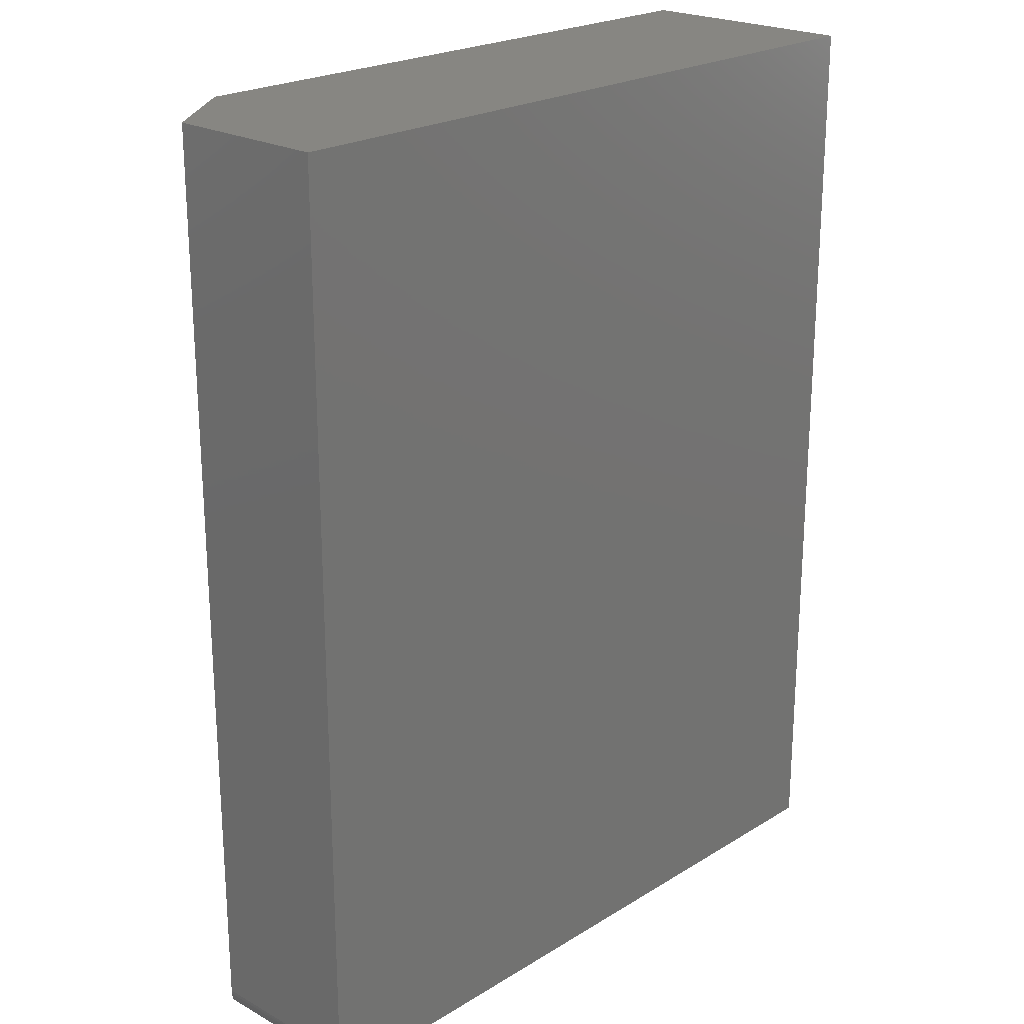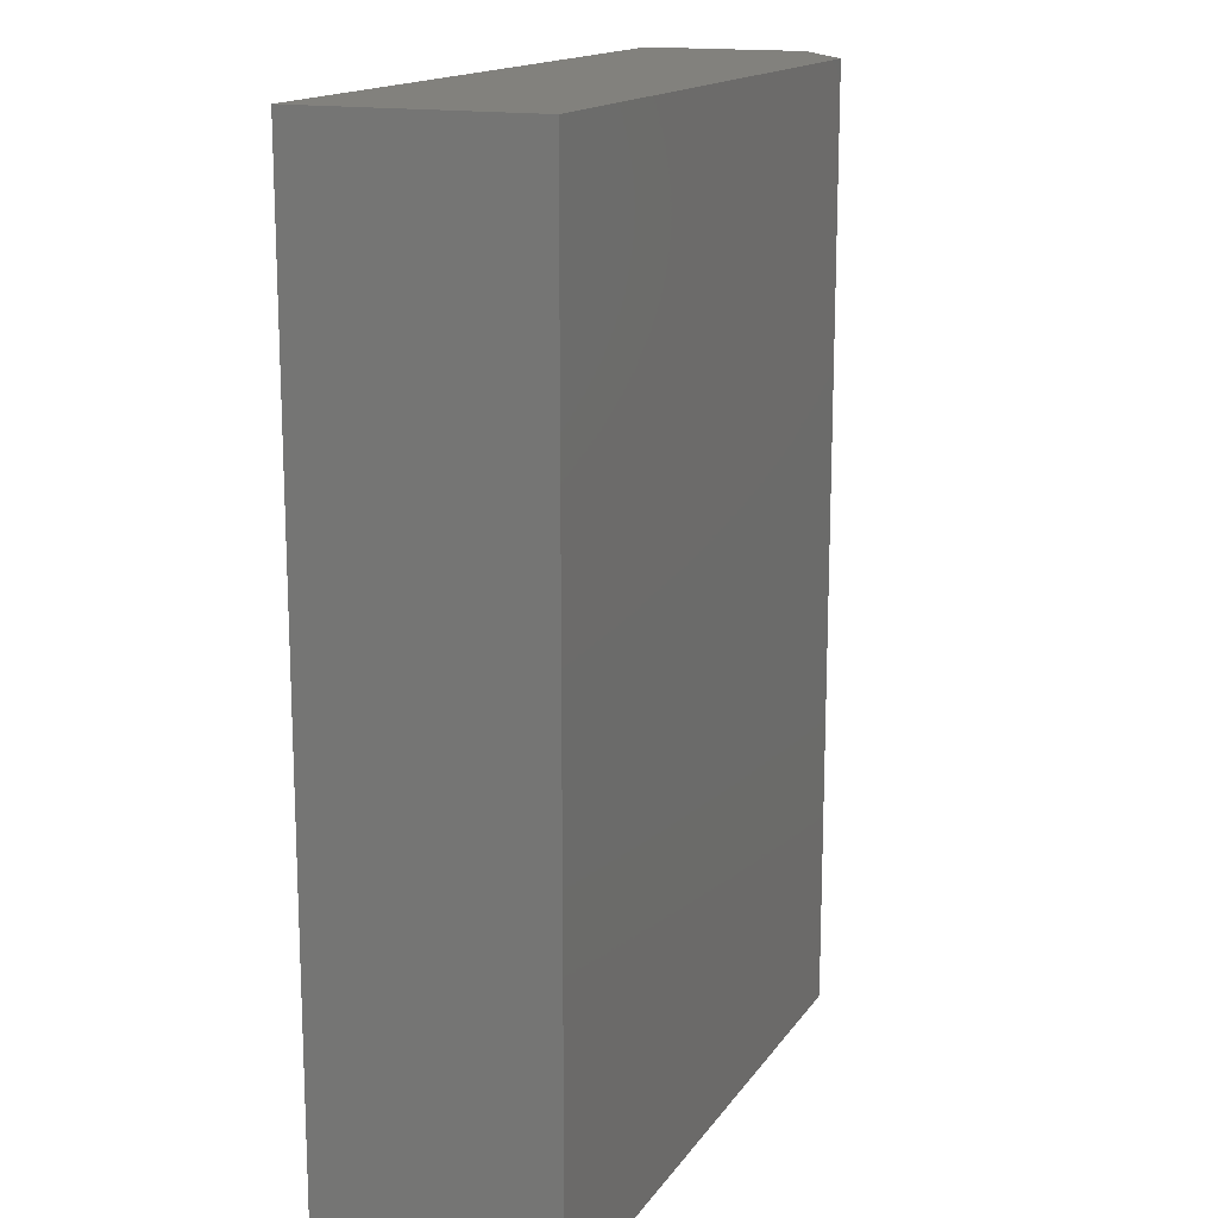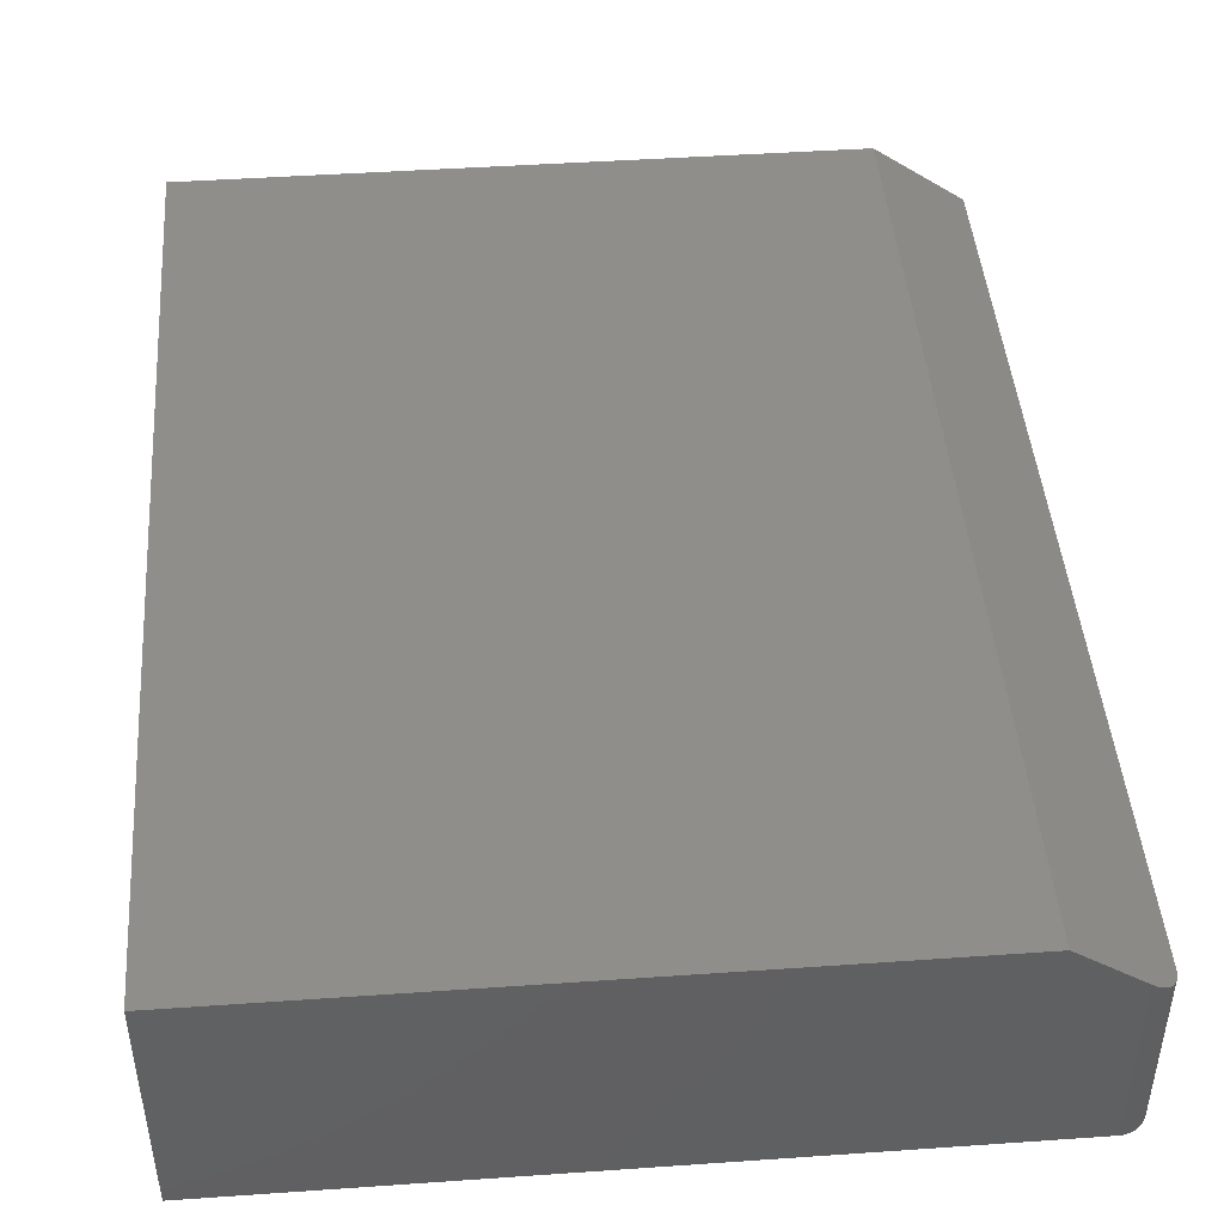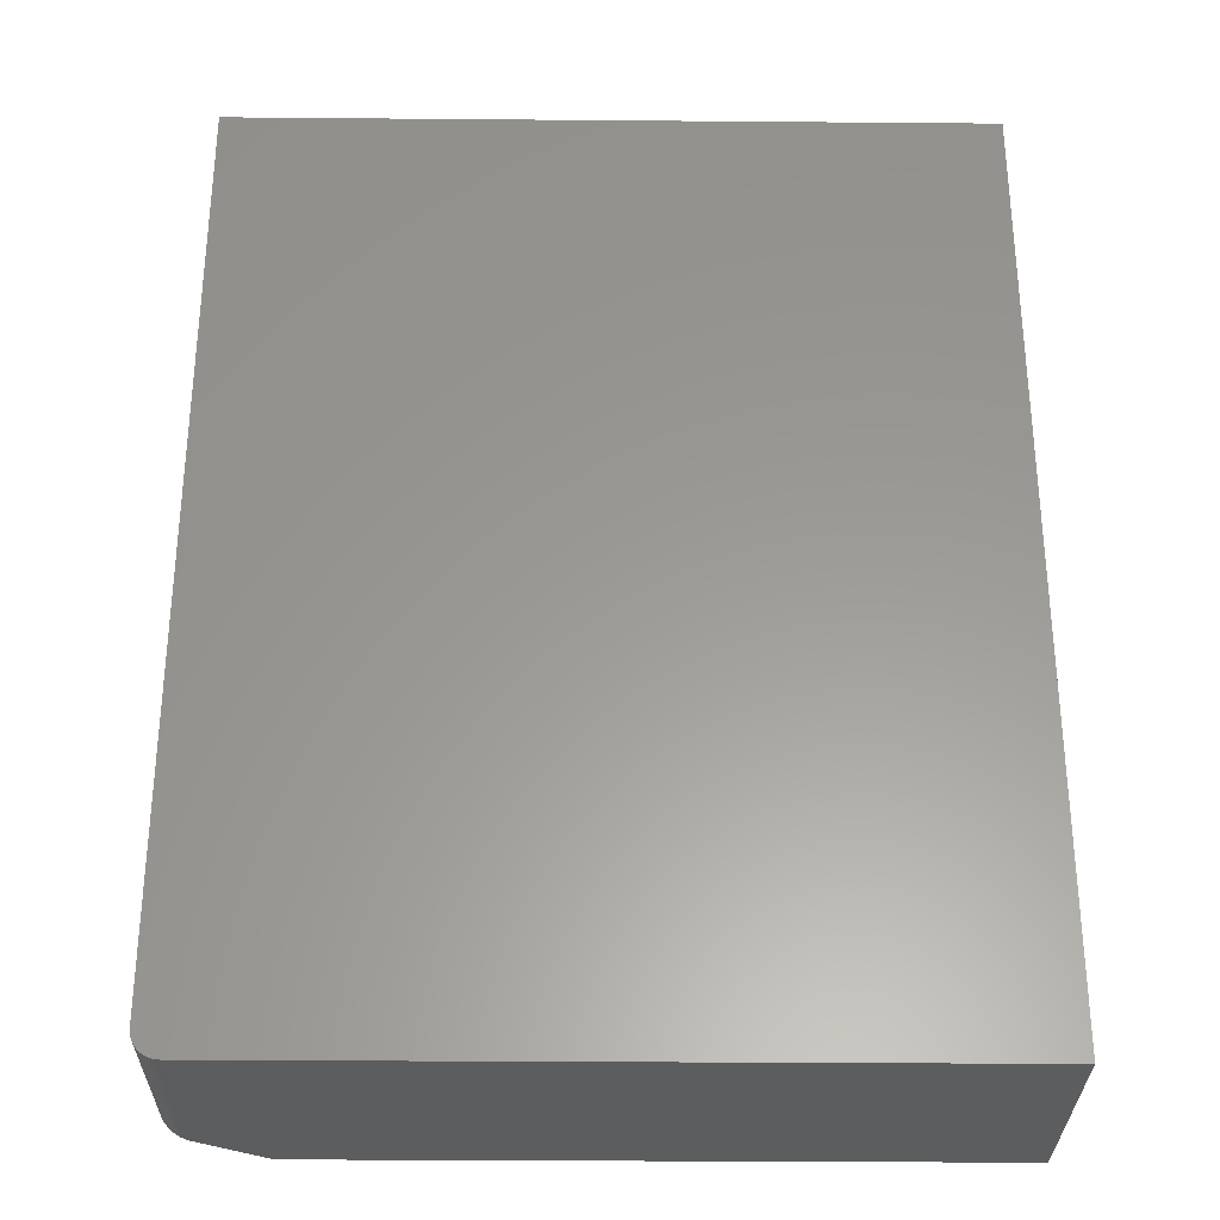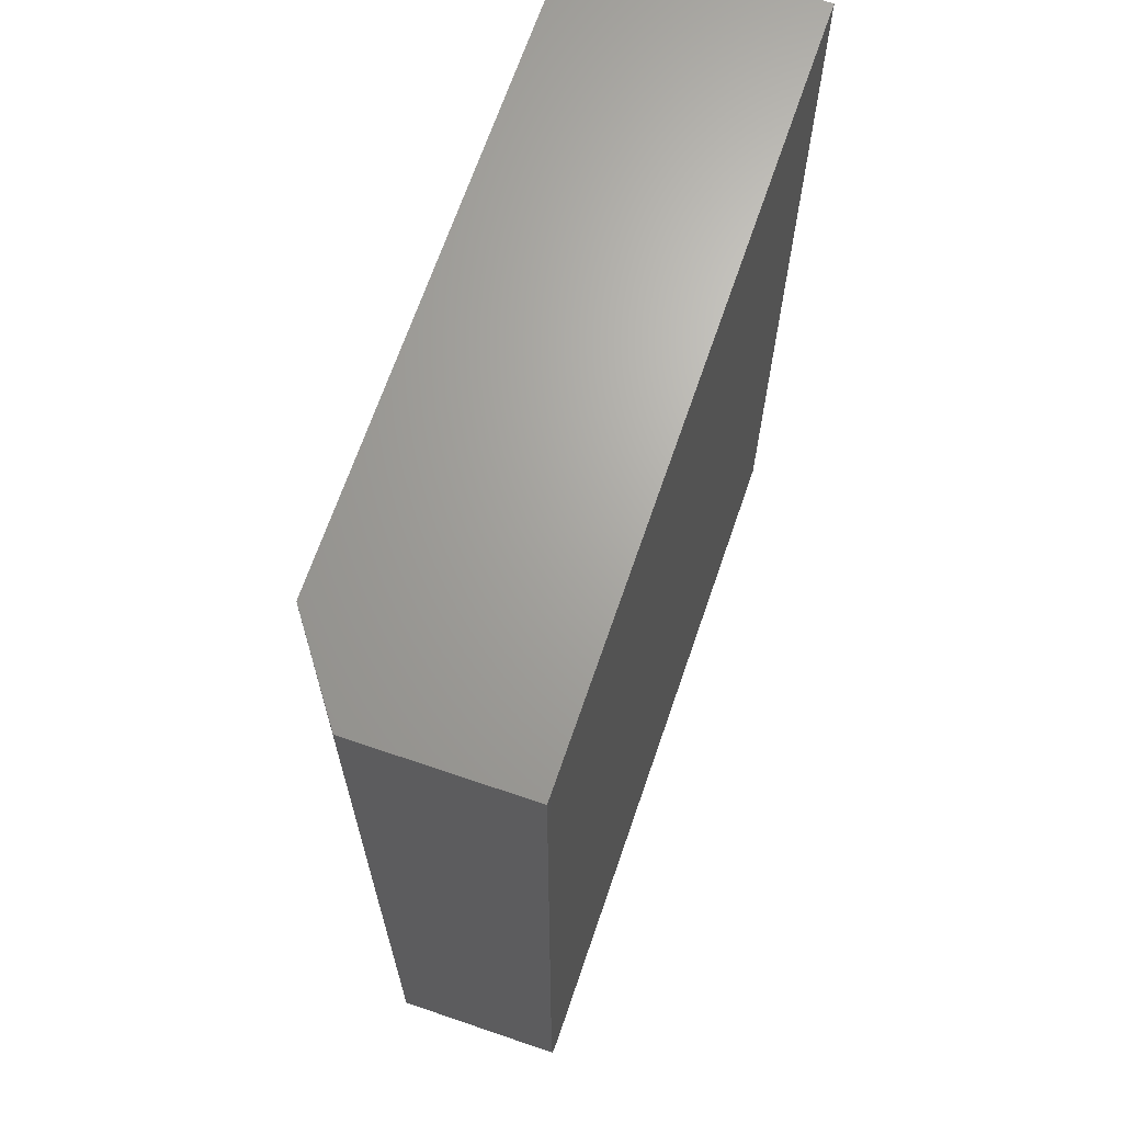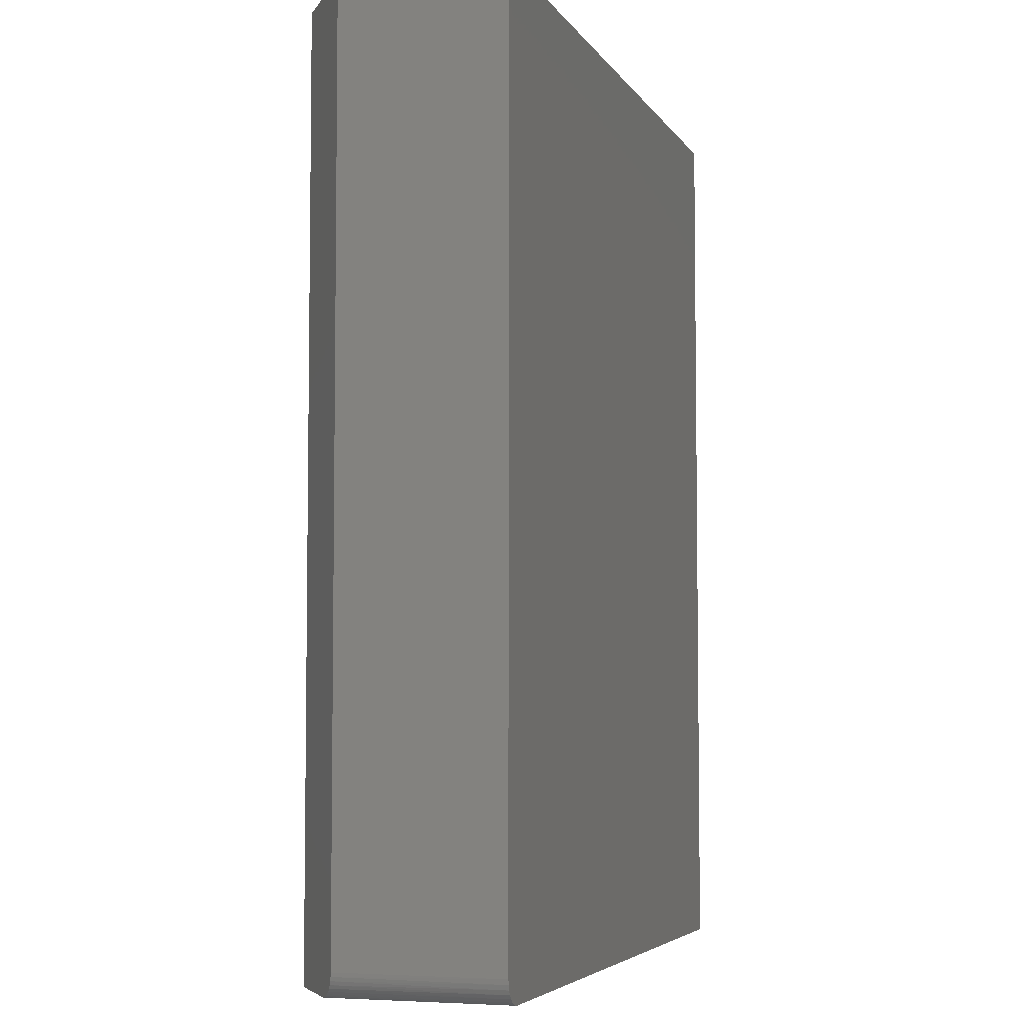
<metadata>
{"format":"stl","ext":"stl","renderer":"f3d","projection":"perspective","resolution":1024,"background":"white","views":[{"elev":22.4,"azim":-46.5,"up":"+Z"},{"elev":15.5,"azim":112.6,"up":"+Z"},{"elev":45.2,"azim":175.4,"up":"+Y"},{"elev":-30.5,"azim":-0.7,"up":"+Z"},{"elev":67.4,"azim":-71.1,"up":"+Z"},{"elev":-5.1,"azim":-72.2,"up":"+Z"}]}
</metadata>
<code>
# stl→obj: 28 verts, 52 faces
v -0.5859 -0.0558 -0.3906
v -0.591 -0.05944 -0.3902
v -0.5958 -0.06283 -0.389
v -0.5078 1.214e-17 -0.3906
v -0.6003 -0.06604 -0.3871
v -0.6044 -0.06899 -0.3846
v -0.6081 -0.07162 -0.3814
v -0.6112 -0.07387 -0.3777
v -0.6138 -0.07569 -0.3736
v -0.6157 -0.07703 -0.3691
v -0.6168 -0.07785 -0.3643
v -0.6172 -0.07812 -0.3594
v -0.6172 -0.07812 0.75
v -0.5078 7.546e-17 0.75
v -0.6172 -0.2812 0.75
v -0.6172 -0.2812 -0.3594
v 0.2833 9.997e-17 -0.3906
v 0.2833 -0.2812 -0.3906
v -0.5859 -0.2812 -0.3906
v -0.6033 -0.2812 -0.3854
v -0.6148 -0.2812 -0.3713
v -0.6119 -0.2812 -0.3767
v -0.608 -0.2812 -0.3815
v 0.2833 -0.2812 0.75
v -0.6166 -0.2812 -0.3655
v -0.5979 -0.2812 -0.3882
v -0.592 -0.2812 -0.39
v 0.2833 1.633e-16 0.75
f 1 2 3
f 4 1 3
f 4 3 5
f 4 5 6
f 4 6 7
f 4 7 8
f 4 8 9
f 4 9 10
f 4 10 11
f 4 11 12
f 4 12 13
f 4 13 14
f 15 13 16
f 16 13 12
f 17 18 4
f 4 18 19
f 4 19 1
f 20 21 22
f 20 22 23
f 24 15 16
f 24 16 25
f 24 25 18
f 25 21 20
f 25 20 26
f 25 26 27
f 25 27 19
f 25 19 18
f 16 11 25
f 16 12 11
f 19 2 1
f 19 27 2
f 3 2 27
f 27 26 3
f 5 3 26
f 26 20 5
f 5 20 6
f 6 20 23
f 6 23 7
f 8 7 23
f 23 22 8
f 9 8 22
f 22 21 9
f 9 21 10
f 10 21 25
f 10 25 11
f 4 14 17
f 17 14 28
f 24 28 15
f 15 28 14
f 15 14 13
f 18 17 24
f 24 17 28

</code>
